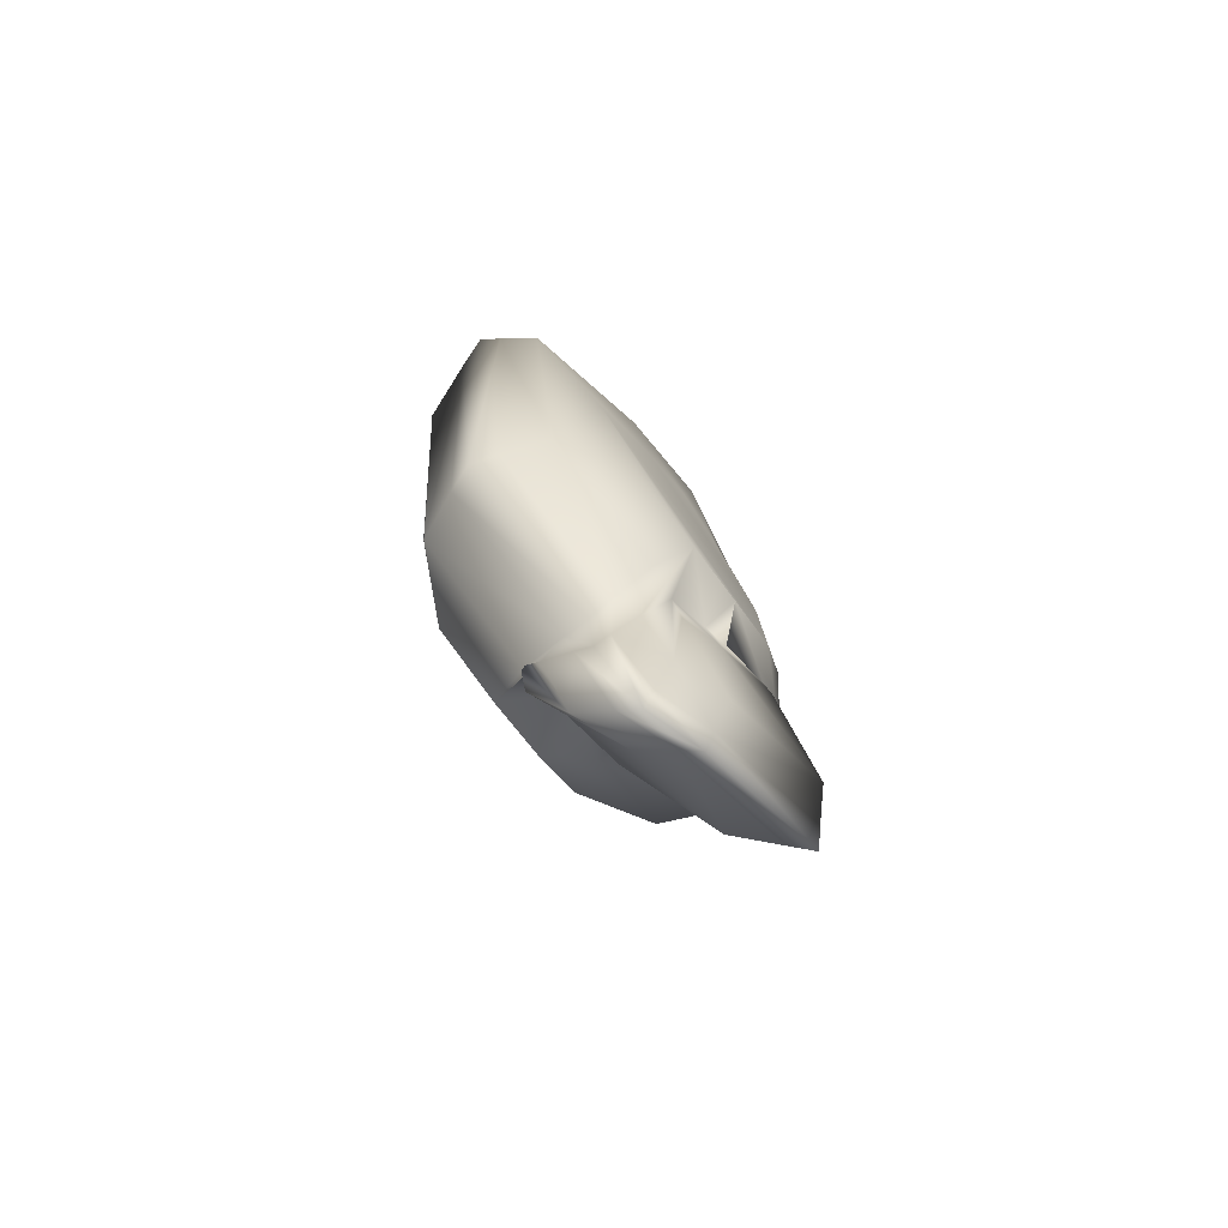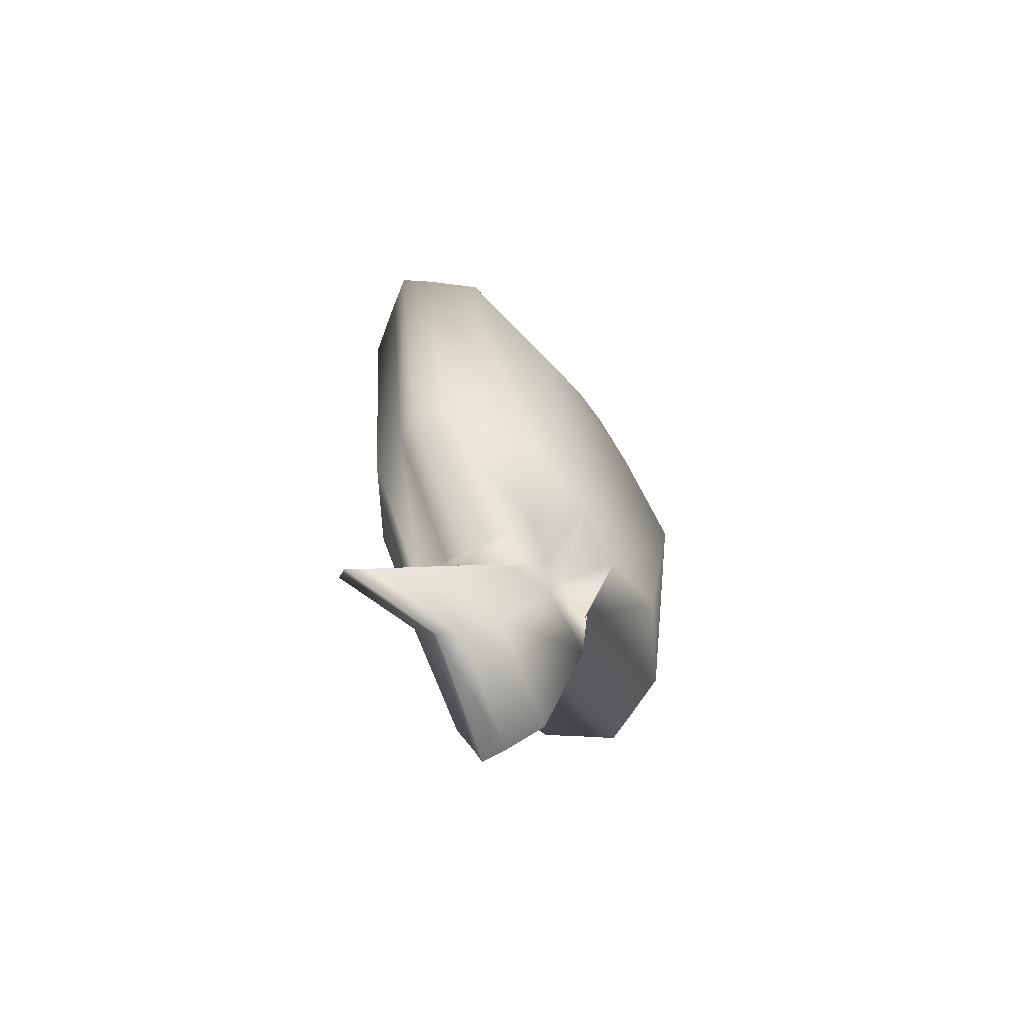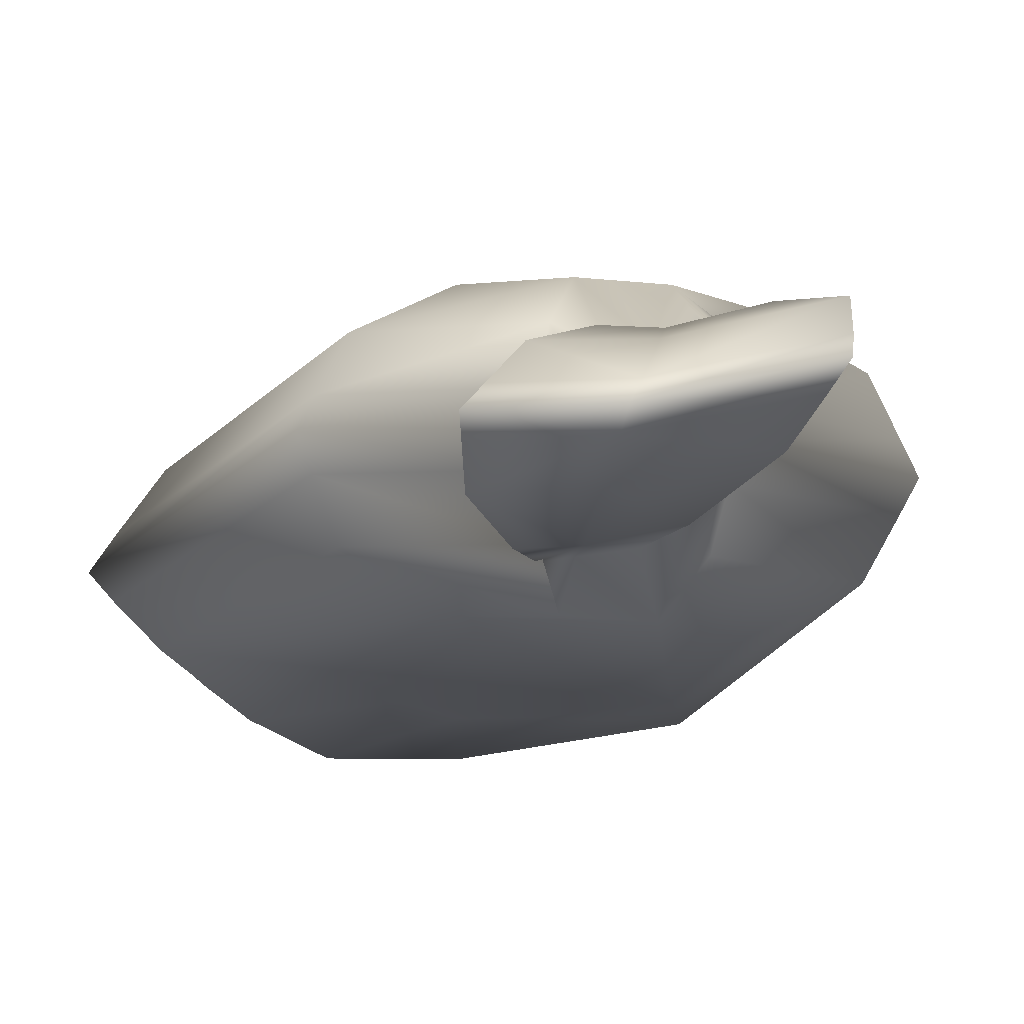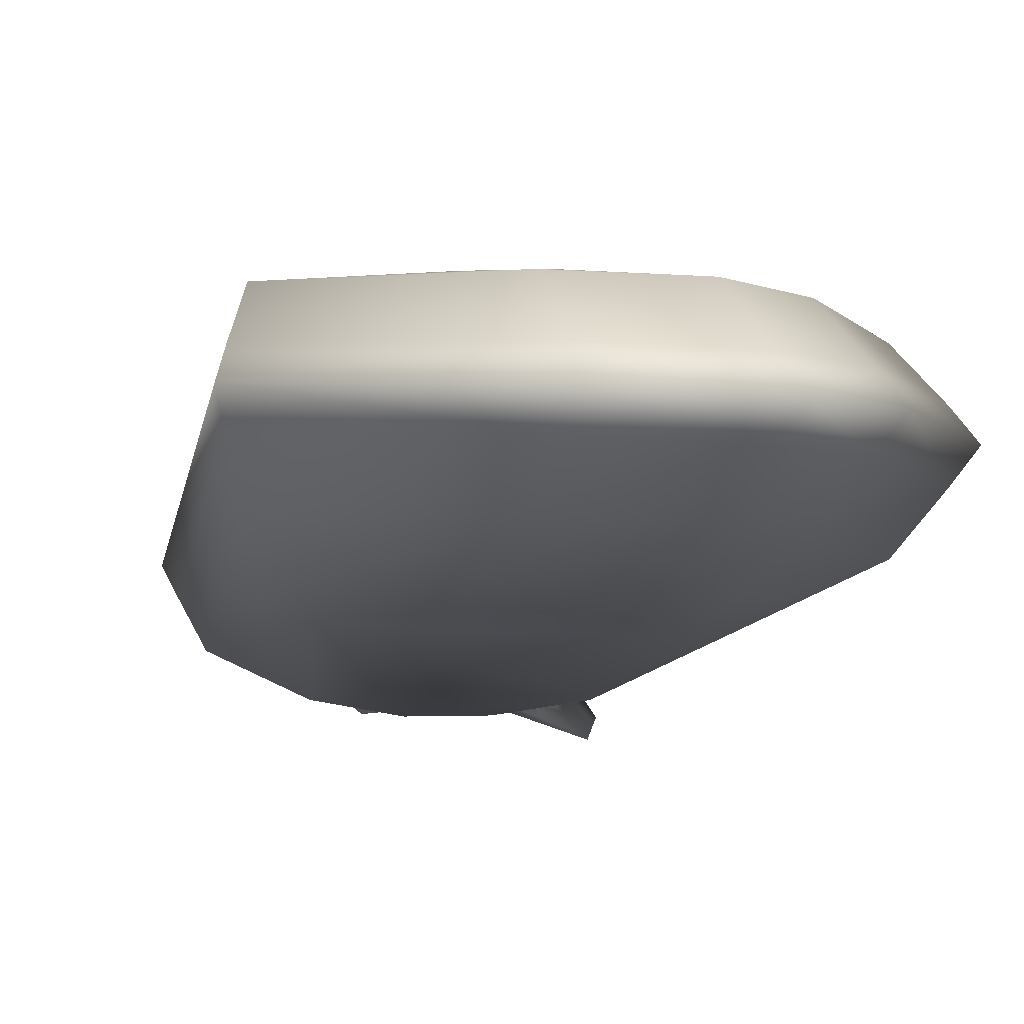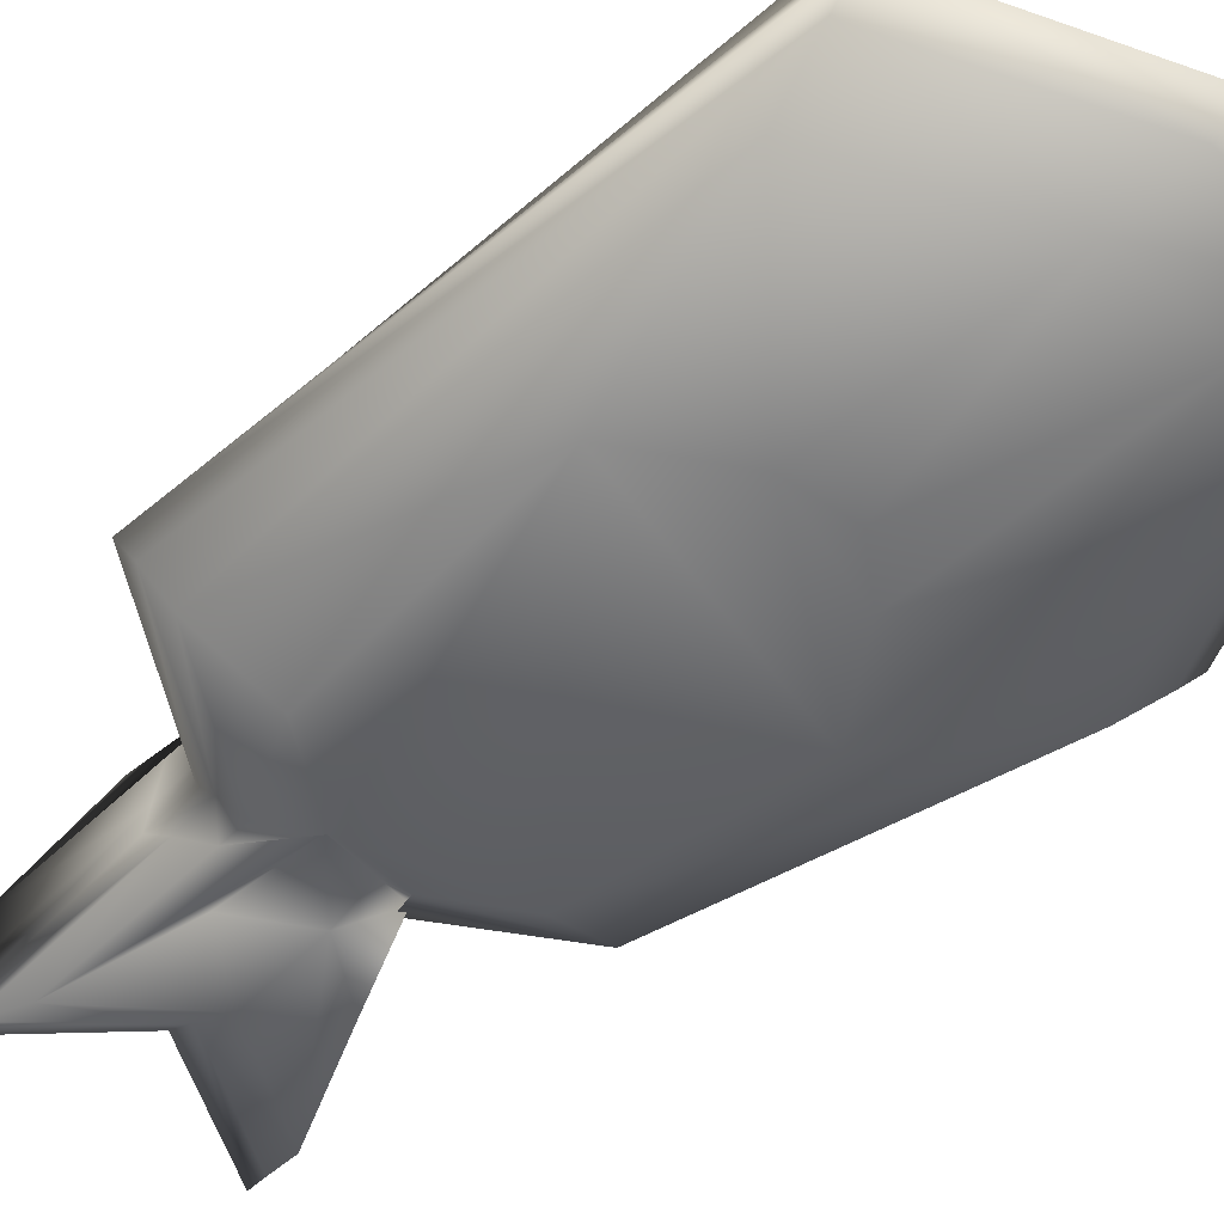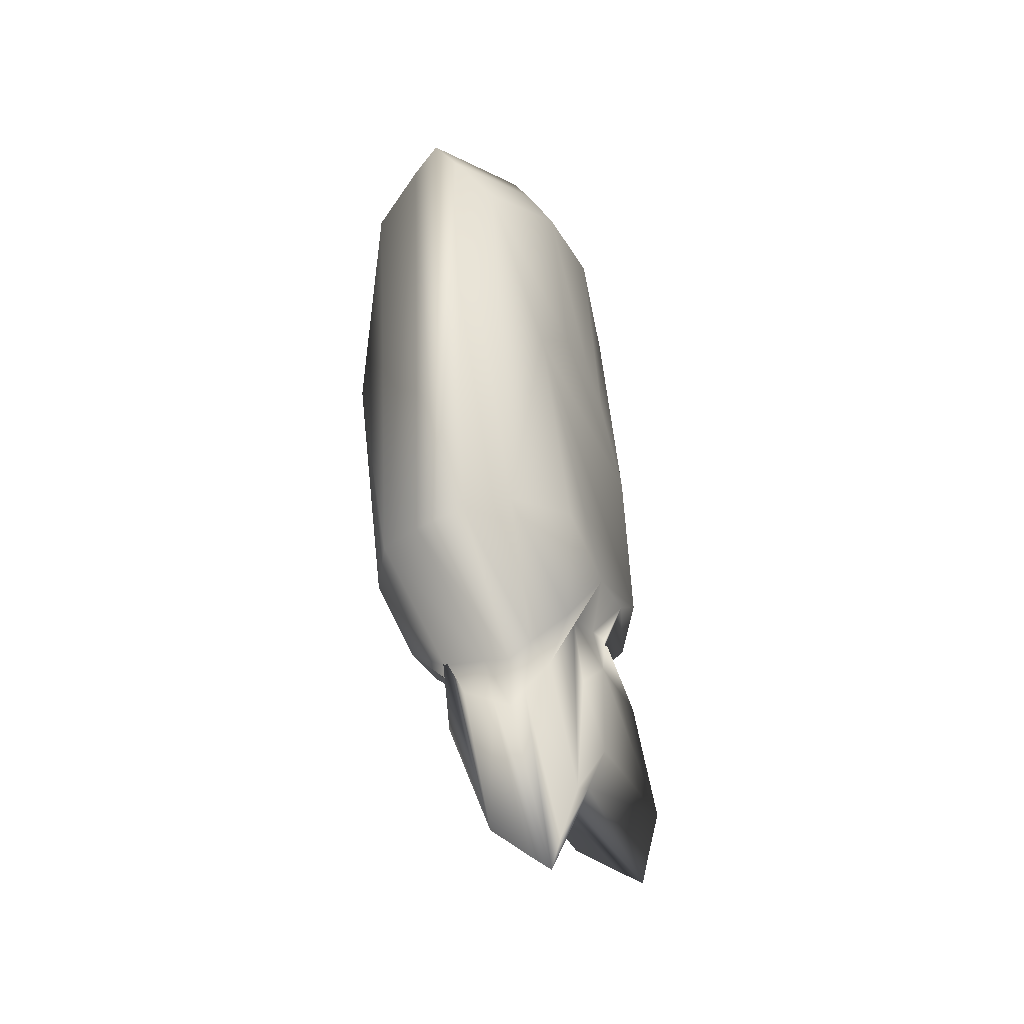
<metadata>
{"format":"obj","ext":"obj","renderer":"f3d","projection":"perspective","resolution":1024,"background":"white","views":[{"elev":-74.3,"azim":127.1,"up":"+Y"},{"elev":-70.4,"azim":-57.3,"up":"+Y"},{"elev":-17.7,"azim":-17.5,"up":"+Z"},{"elev":-11.8,"azim":167.7,"up":"+Z"},{"elev":-55.2,"azim":128.0,"up":"+Z"},{"elev":-40.3,"azim":112.8,"up":"+Y"}]}
</metadata>
<code>
v 5.487 0.09361 7.34
v -5.88 -0.5804 7.338
v -5.037 -10.57 6.678
v -2.187 -12.98 6.341
v -1.14 -13.15 6.314
v 0.6526 -13.44 6.267
v 4.013 -11.73 6.525
v 1.999 13.96 4.381
v 8.741 8.735 5.104
v 9.523 10.84 2.833
v 1.764 16.34 1.897
v -6.135 11.62 4.747
v -2.602 14.74 4.244
v -3.421 16.96 1.765
v -7.232 13.41 2.445
v -8.196 -10.28 4.926
v -10.46 5.216 5.401
v -11.85 6.342 3.314
v -9.137 -10.18 2.92
v -3.372 -14.27 4.328
v -3.768 -14.55 2.243
v 1.338 -24.55 1.819
v -2.218 -20.14 1.831
v -3.027 -20.94 0.3581
v 0.8165 -25.86 0.2571
v 7.279 -12.31 4.646
v 1.464 -15.2 4.161
v 1.633 -15.63 2.039
v 8.174 -12.49 2.592
v -4.01 -14.76 1.016
v -4.483 -16.69 -0.03297
v -3.983 -16.42 0.7883
v 1.74 -17.21 3.001
v 1.462 -17.83 1.685
v -0.2992 -14.27 3.969
v 1.483 -14.63 4.284
v -3.146 -16.01 2.181
v -8.545 -22.8 -1.735
v -7.756 -22.38 -0.8043
v -0.7339 -16.51 3.644
v 1.558 -18.95 3.794
v -6.42 -21.6 0.7844
v 1.984 3.616 7.263
v -0.598 4.537 7.219
v -2.912 3.025 7.286
v -1.404 -14.05 3.773
v -3.131 -17.64 3.038
v 0.6526 -13.44 6.267
v 1.483 -14.63 4.284
v 1.74 -17.21 3.001
v 8.641 -12.68 1.379
v 9.936 11.84 1.511
v 1.615 17.45 0.4614
v -3.886 17.99 0.3394
v -7.838 14.21 1.119
v -12.61 6.813 2.102
v -9.665 -10.19 1.74
v -3.526 -21.4 -0.513
v 1.696 -15.93 0.7876
v 1.261 -18.23 0.9
v 0.4509 -26.59 -0.6752
v -1.14 -11.61 -3.46
v -2.187 -11.46 -3.436
v -5.037 -9.336 -3.138
v 0.6526 -11.87 -3.501
v -5.88 -0.5126 -2.555
v 5.487 0.08268 -2.553
v 4.013 -10.36 -3.273
v 1.999 12.9 -1.871
v 1.764 15.86 -0.3927
v 9.523 10.53 0.5165
v 8.741 8.067 -1.204
v -6.135 10.73 -1.533
v -7.232 13.02 0.1393
v -3.421 16.47 -0.5207
v -2.602 13.61 -1.997
v -8.196 -9.491 -1.368
v -9.137 -9.887 0.6005
v -11.85 6.159 0.9831
v -10.46 4.817 -0.9293
v -3.372 -13.18 -1.921
v -3.768 -14.13 -0.05631
v 0.2451 -22.67 -1.895
v 0.4168 -25.11 -1.101
v -3.434 -20.33 -1.026
v -3.329 -18.6 -1.941
v 7.279 -11.37 -1.626
v 8.174 -12.13 0.2826
v 1.633 -15.18 -0.2544
v 1.464 -14.04 -2.075
v -4.01 -14.76 1.016
v -4.396 -15.95 -0.615
v -4.483 -16.69 -0.03297
v 1.051 -17.32 0.2867
v 0.62 -15.9 -0.802
v -0.2759 -12.92 -1.69
v -2.059 -12.6 -2.009
v -4.269 -14.78 -1.634
v -8.162 -21.73 -2.182
v -8.545 -22.8 -1.735
v -0.1822 -16.74 -2.117
v -2.485 -14.59 -2.305
v -7.525 -19.95 -2.97
v -2.912 2.671 -2.601
v -0.598 4.007 -2.66
v 1.984 3.194 -2.621
v -3.165 -12.41 -2.208
v -4.877 -15.58 -2.894
v -3.372 -13.18 -1.921
v -2.187 -11.46 -3.436
v -3.165 -12.41 -2.208
v 9.936 11.84 1.511
v 8.641 -12.68 1.379
v -3.886 17.99 0.3394
v 1.615 17.45 0.4614
v -12.61 6.813 2.102
v -7.838 14.21 1.119
v -9.665 -10.19 1.74
v -3.526 -21.4 -0.513
v 1.696 -15.93 0.7876
v 1.261 -18.23 0.9
v 0.4509 -26.59 -0.6752
f 1 2 3
f 3 4 5
f 3 5 6
f 1 3 6
f 7 1 6
f 8 9 10
f 10 11 8
f 12 13 14
f 14 15 12
f 16 17 18
f 18 19 16
f 20 16 19
f 19 21 20
f 22 23 24
f 24 25 22
f 26 27 28
f 28 29 26
f 30 31 32
f 32 21 30
f 28 27 33
f 33 34 28
f 6 5 35
f 35 36 6
f 20 21 32
f 32 37 20
f 8 11 14
f 14 13 8
f 31 38 39
f 39 32 31
f 34 33 22
f 22 25 34
f 36 35 40
f 40 41 36
f 37 32 39
f 39 42 37
f 43 44 45
f 43 45 2
f 1 43 2
f 26 29 10
f 10 9 26
f 12 15 18
f 18 17 12
f 42 39 24
f 24 23 42
f 4 46 35
f 35 5 4
f 46 47 40
f 40 35 46
f 9 8 43
f 43 1 9
f 8 13 44
f 44 43 8
f 13 12 45
f 45 44 13
f 12 17 2
f 2 45 12
f 17 16 3
f 3 2 17
f 16 20 4
f 4 3 16
f 20 37 46
f 46 4 20
f 37 42 47
f 47 46 37
f 42 23 40
f 40 47 42
f 23 22 41
f 41 40 23
f 22 33 36
f 36 41 22
f 33 27 6
f 48 49 50
f 27 26 7
f 7 6 27
f 26 9 1
f 1 7 26
f 10 29 51
f 51 52 10
f 14 11 53
f 53 54 14
f 18 15 55
f 55 56 18
f 21 19 57
f 57 30 21
f 24 39 38
f 38 58 24
f 29 28 59
f 59 51 29
f 28 34 60
f 60 59 28
f 15 14 54
f 54 55 15
f 34 25 61
f 61 60 34
f 11 10 52
f 52 53 11
f 19 18 56
f 56 57 19
f 25 24 58
f 58 61 25
f 62 63 64
f 65 62 64
f 64 66 67
f 65 64 67
f 68 65 67
f 69 70 71
f 71 72 69
f 73 74 75
f 75 76 73
f 77 78 79
f 79 80 77
f 81 82 78
f 78 77 81
f 83 84 85
f 85 86 83
f 87 88 89
f 89 90 87
f 91 82 92
f 92 93 91
f 89 94 95
f 95 90 89
f 65 96 97
f 97 62 65
f 81 98 92
f 92 82 81
f 69 76 75
f 75 70 69
f 93 92 99
f 99 100 93
f 94 84 83
f 83 95 94
f 96 101 102
f 102 97 96
f 98 103 99
f 99 92 98
f 104 105 106
f 66 104 106
f 67 66 106
f 87 72 71
f 71 88 87
f 73 80 79
f 79 74 73
f 103 86 85
f 85 99 103
f 63 62 97
f 97 107 63
f 107 97 102
f 102 108 107
f 106 69 72
f 72 67 106
f 105 76 69
f 69 106 105
f 104 73 76
f 76 105 104
f 66 80 73
f 73 104 66
f 64 77 80
f 80 66 64
f 63 81 77
f 77 64 63
f 107 98 81
f 109 110 111
f 108 103 98
f 98 107 108
f 102 86 103
f 103 108 102
f 101 83 86
f 86 102 101
f 96 95 83
f 83 101 96
f 65 90 95
f 95 96 65
f 68 87 90
f 90 65 68
f 67 72 87
f 87 68 67
f 71 112 113
f 113 88 71
f 75 114 115
f 115 70 75
f 79 116 117
f 117 74 79
f 82 91 118
f 118 78 82
f 85 119 100
f 100 99 85
f 88 113 120
f 120 89 88
f 89 120 121
f 121 94 89
f 74 117 114
f 114 75 74
f 94 121 122
f 122 84 94
f 70 115 112
f 112 71 70
f 78 118 116
f 116 79 78
f 84 122 119
f 119 85 84

</code>
